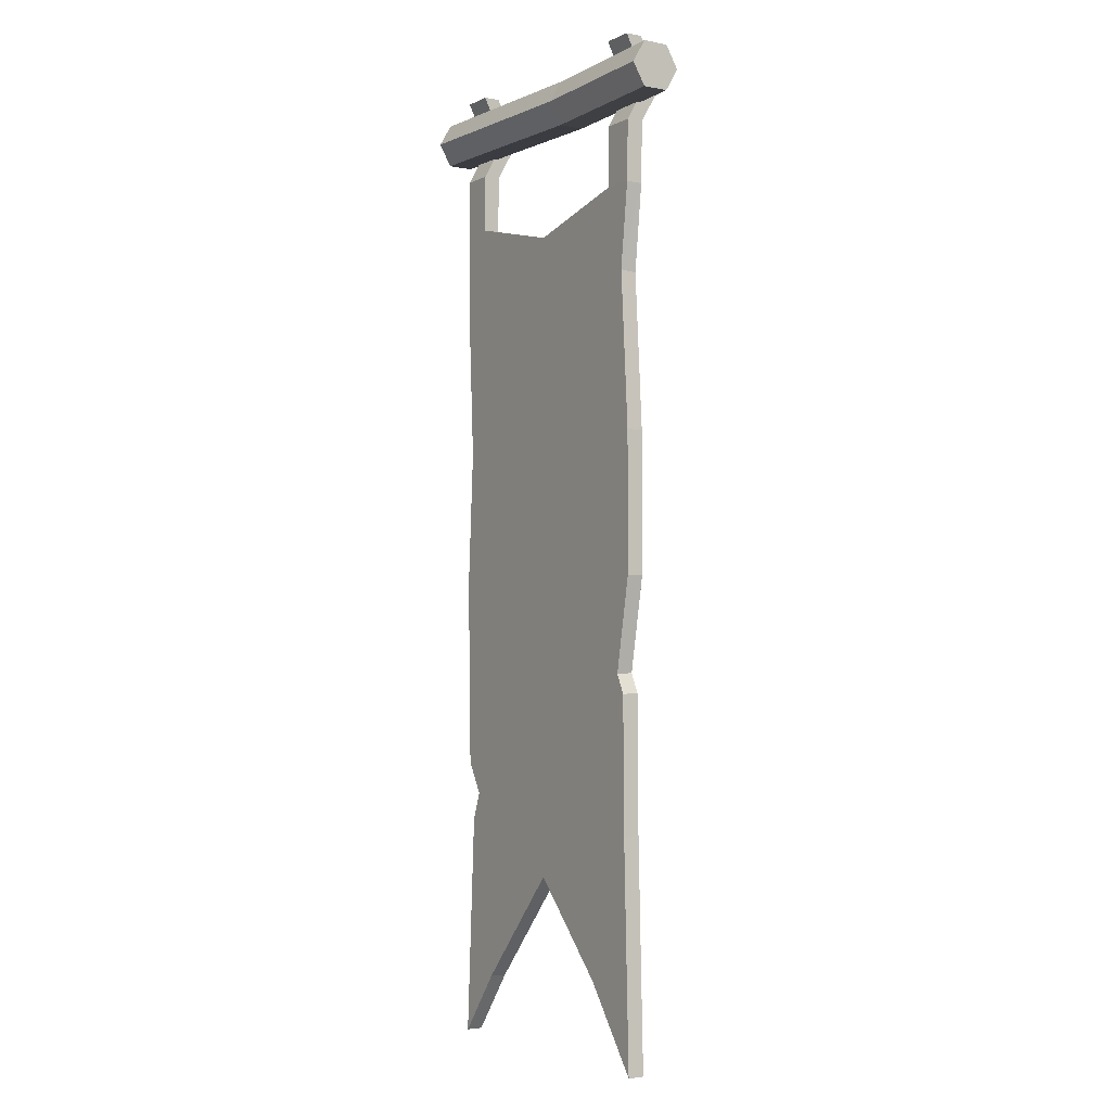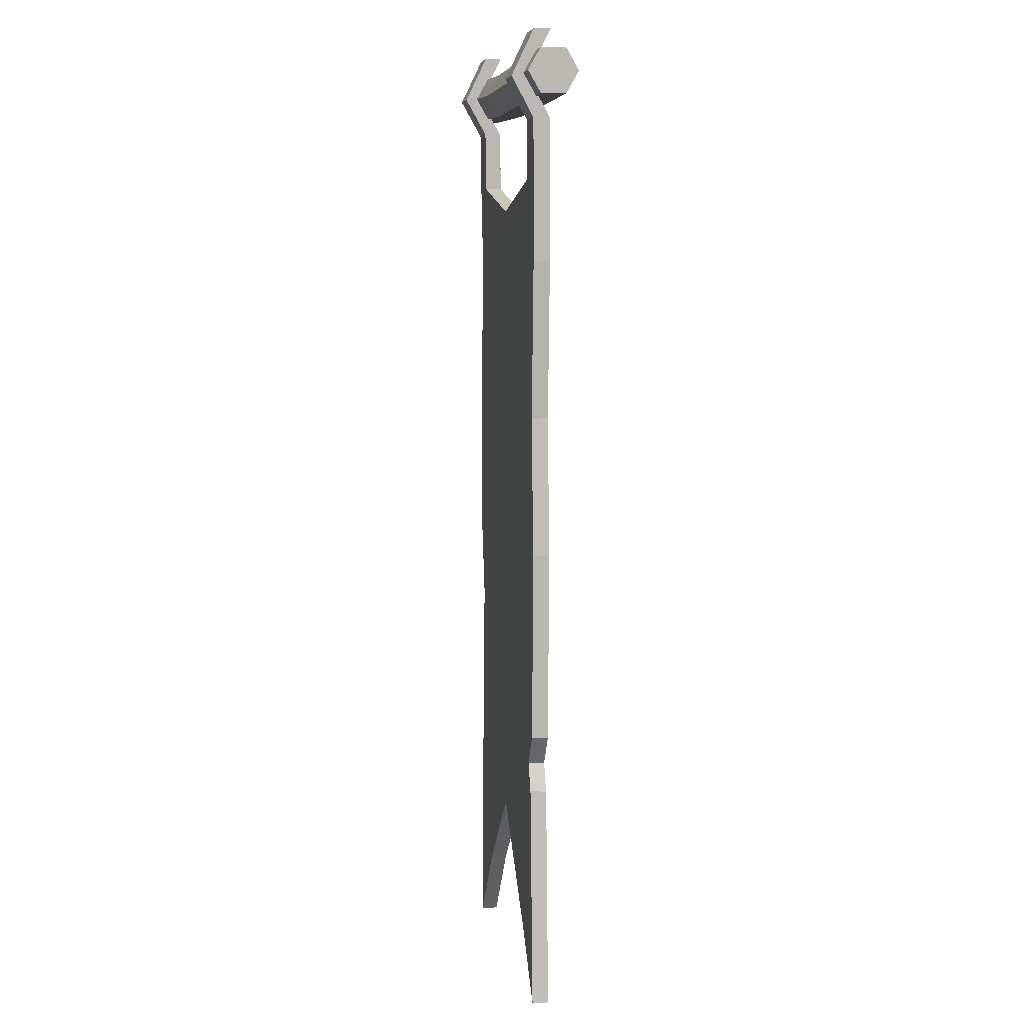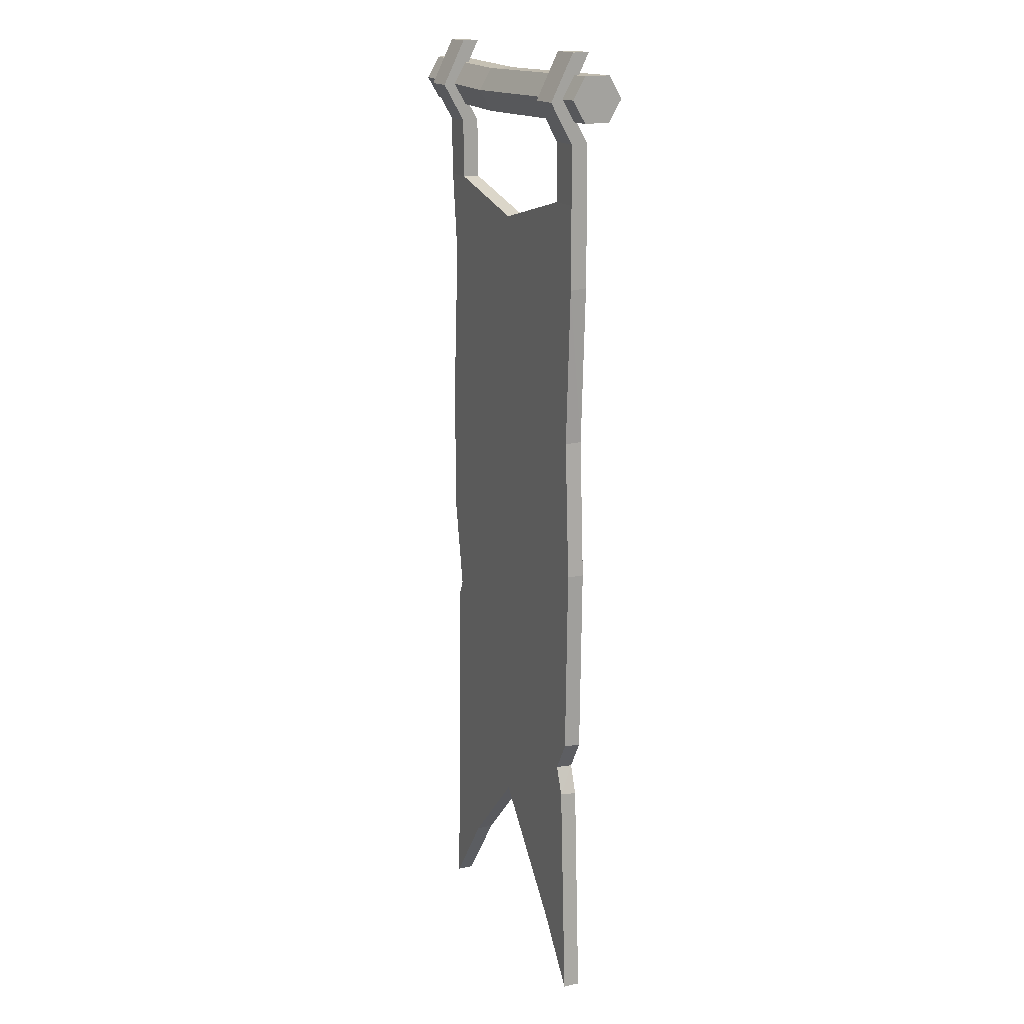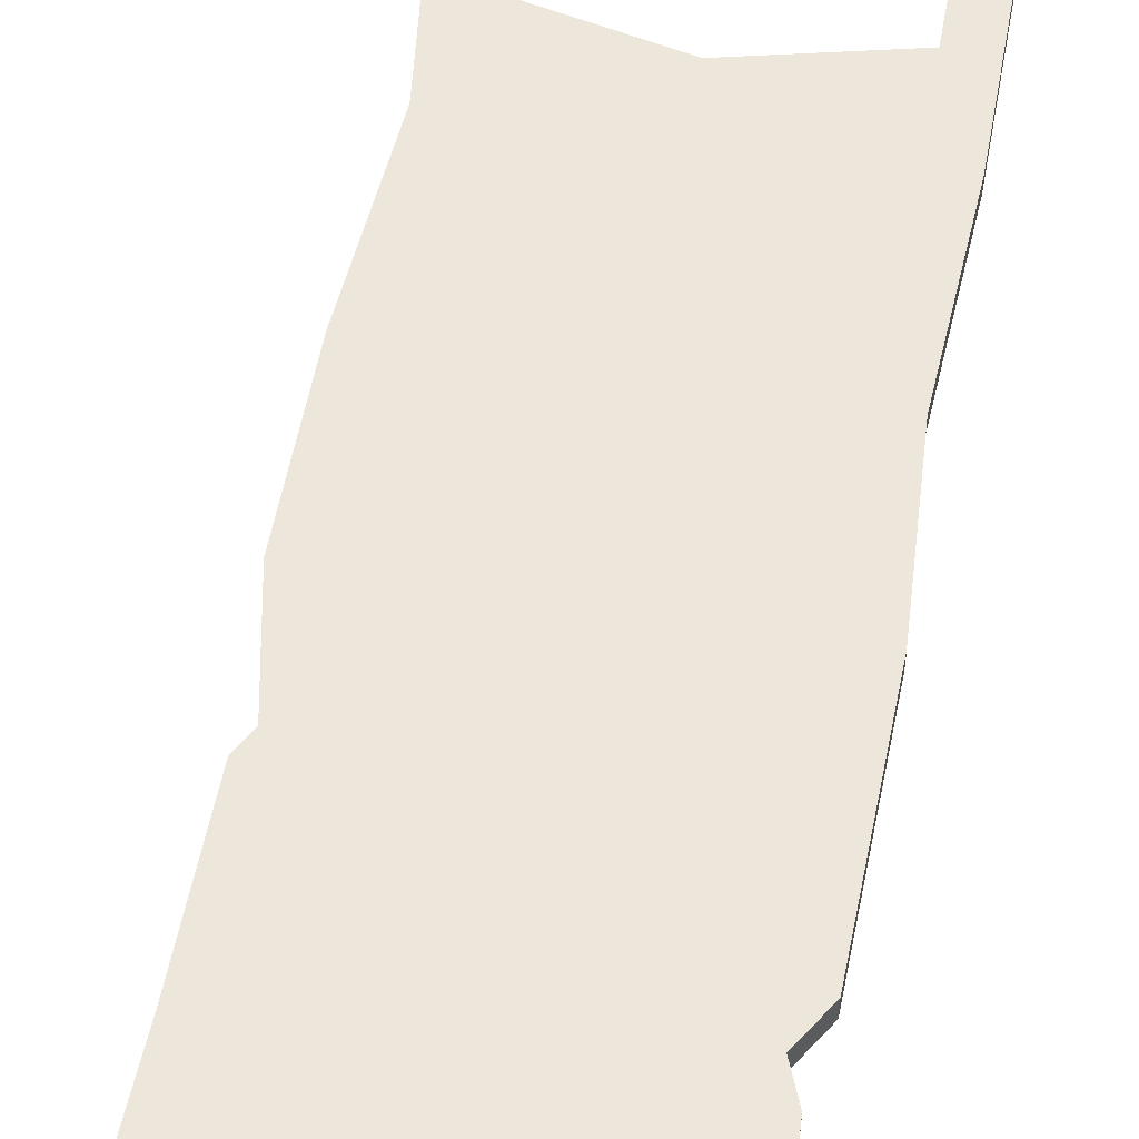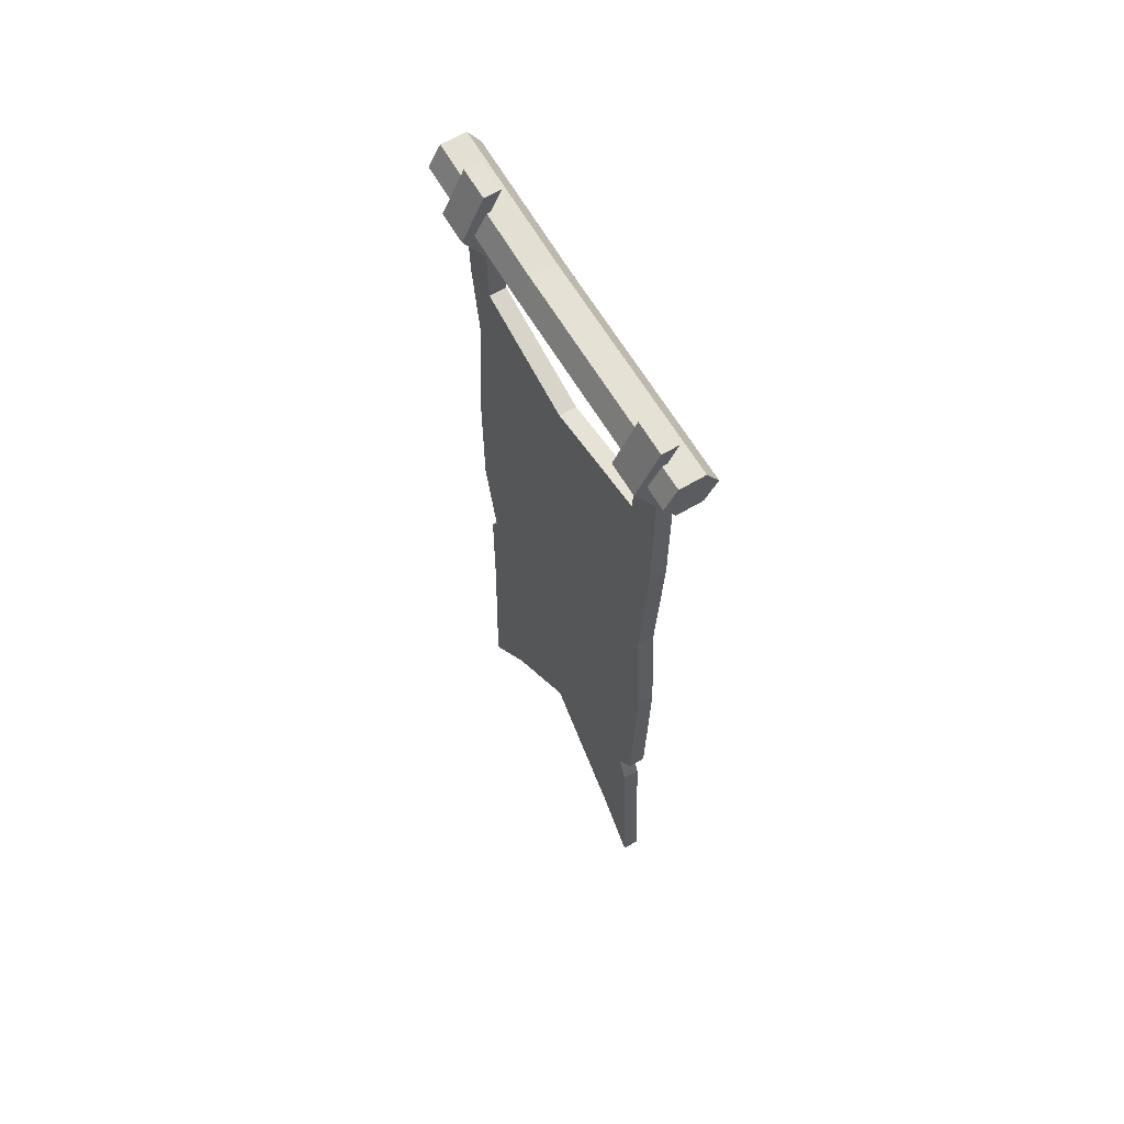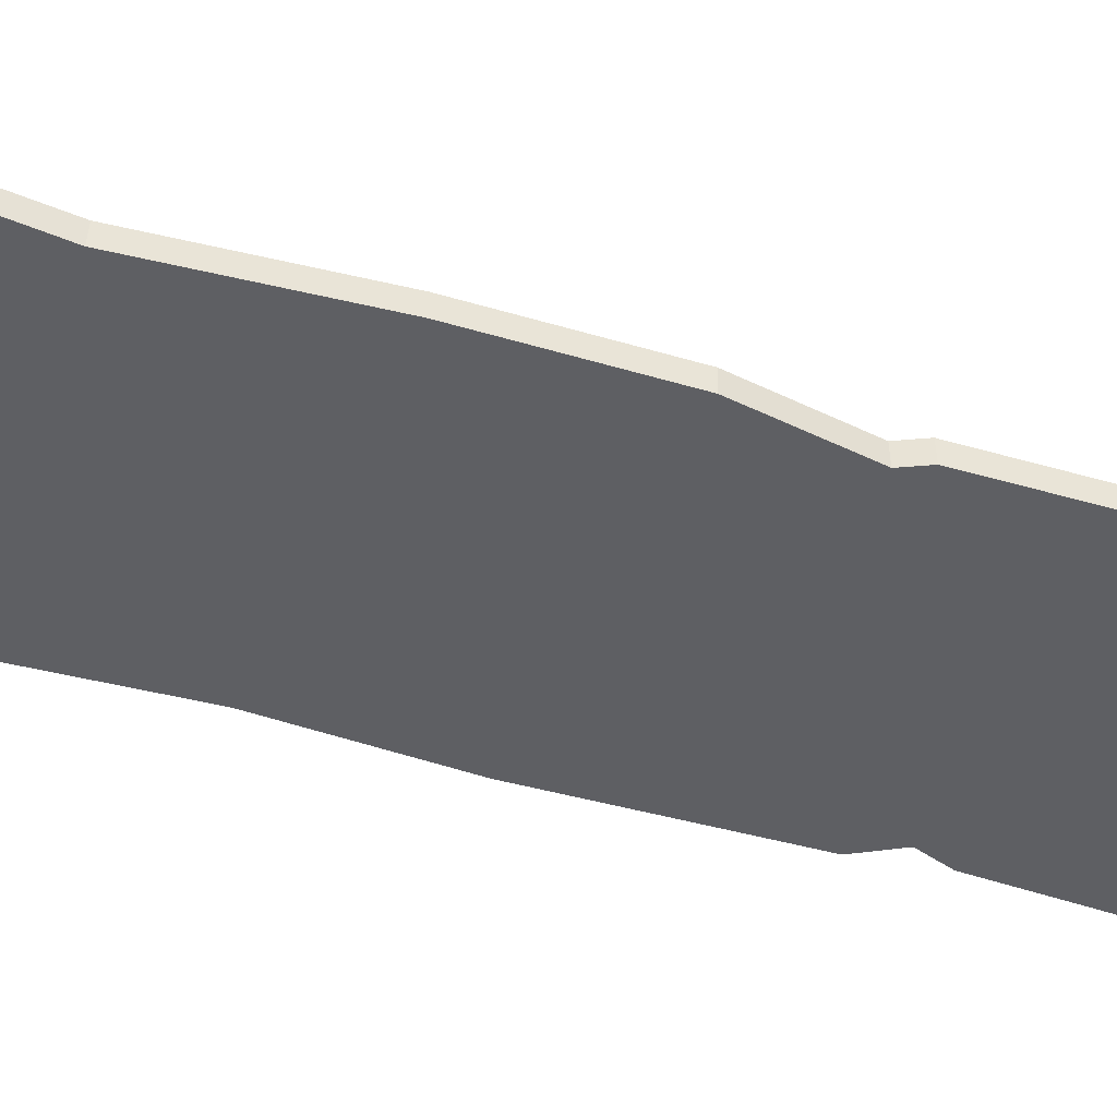
<metadata>
{"format":"obj","ext":"obj","renderer":"f3d","projection":"perspective","resolution":1024,"background":"white","views":[{"elev":-2.9,"azim":-122.5,"up":"+Y"},{"elev":7.3,"azim":79.2,"up":"+Y"},{"elev":16.7,"azim":66.0,"up":"+Y"},{"elev":53.2,"azim":10.1,"up":"+Z"},{"elev":65.0,"azim":59.4,"up":"+Y"},{"elev":-41.1,"azim":-110.6,"up":"+Z"}]}
</metadata>
<code>
v -47.19 -308.8 -0.8616
v 1.772 -252.2 -0.8616
v 50.73 -308.8 -0.8616
v -47.19 -155.1 -0.8616
v 1.772 -155.1 -0.8616
v 50.73 -155.1 -0.8616
v -47.19 -32.17 -0.8616
v 1.772 -41.45 -0.8616
v 50.73 -32.17 -0.8616
v -36.64 -32.17 -0.8616
v 40.03 -32.17 -0.8616
v -47.19 14.64 -0.8616
v -36.64 14.64 -0.8616
v 40.03 14.64 -0.8616
v 50.73 14.64 -0.8616
v -47.19 -308.8 4.531
v 1.772 -252.2 4.531
v 1.772 -155.1 4.531
v -47.19 -155.1 4.531
v 50.73 -308.8 4.531
v 50.73 -155.1 4.531
v 1.772 -41.45 4.531
v -36.64 -32.17 4.531
v 40.03 -32.17 4.531
v 50.73 -32.17 4.531
v -47.19 -32.17 4.531
v -36.64 14.64 4.531
v -47.19 14.64 4.531
v 50.73 14.64 4.531
v 40.03 14.64 4.531
v 50.73 -0.2482 11.76
v 40.03 -0.2482 11.76
v 40.03 -0.2482 6.367
v 50.73 -0.2482 6.367
v -36.64 -0.2482 11.76
v -47.19 -0.2482 11.76
v -47.19 -0.2482 6.367
v -36.64 -0.2482 6.367
v 50.73 -13.2 4.675
v 40.03 -13.2 4.675
v 40.03 -13.2 -0.718
v 50.73 -13.2 -0.718
v -36.64 -12.52 4.83
v -47.19 -12.52 4.83
v -47.19 -12.52 -0.5631
v -36.64 -12.52 -0.5631
v -43.82 -59.4 -0.8616
v 1.772 -58.99 -0.8616
v 50.73 -58.58 -0.8616
v 1.772 -59.41 4.531
v 50.73 -59 4.531
v -43.82 -59.82 4.531
v -47.19 -109.7 -0.8616
v 1.772 -109.8 -0.8616
v 48.06 -109.8 -0.8616
v 3.566 -109.9 4.531
v 48.06 -109.9 4.531
v -47.19 -109.8 4.531
v -41.34 -185.6 -0.8616
v 1.772 -180.1 -0.8616
v 49.4 -216.8 -0.8616
v 1.772 -179.8 4.531
v -41.34 -185.4 4.531
v 49.4 -216.6 4.531
v -44.88 -235.9 -0.8616
v 1.772 -236.1 -0.8616
v 46.75 -236.2 -0.8616
v -0.3601 -235.5 4.531
v -44.88 -235.4 4.531
v 46.75 -235.7 4.531
v -44.48 -191.5 4.531
v -44.48 -191.9 -0.8616
v 1.772 -192 -0.8616
v 43.26 -227.1 -0.8616
v 43.26 -226.8 4.531
v 1.772 -191.7 4.531
v -27.58 -59.25 -0.8616
v -29.75 -109.7 -0.8616
v -29.75 -155.1 -0.8616
v -25.98 -183.7 -0.8616
v -28 -191.9 -0.8616
v -28.26 -236 -0.8616
v -27.23 -281.9 -0.8616
v -27.23 -281.9 4.531
v -28.26 -235.4 4.531
v -28 -191.6 4.531
v -25.98 -183.4 4.531
v -29.75 -155.1 4.531
v -29.75 -109.9 4.531
v -27.58 -59.68 4.531
v 31.37 -58.74 -0.8616
v 29.75 -109.8 -0.8616
v 31.37 -155.1 -0.8616
v 30.56 -202.3 -0.8616
v 26.86 -213.2 -0.8616
v 28.96 -236.2 -0.8616
v 34.9 -288.5 -0.8616
v 34.9 -288.5 4.531
v 28.96 -235.6 4.531
v 26.86 -212.9 4.531
v 30.56 -202 4.531
v 31.37 -157.3 4.531
v 29.75 -109.9 4.531
v 31.37 -59.17 4.531
v 58.36 0.9316 -8.497
v 58.36 -6.215 -4.425
v 58.36 -6.263 3.8
v 58.36 0.8362 7.954
v 58.36 7.983 3.883
v 58.36 8.031 -4.343
v -61.73 0.9316 -8.497
v -61.73 -6.215 -4.425
v -61.73 -6.263 3.8
v -61.73 0.8362 7.954
v -61.73 7.983 3.883
v -61.73 8.031 -4.343
v 58.36 0.884 -0.2715
v -61.73 0.884 -0.2715
v -14.21 6.538 3.883
v -14.21 -0.609 7.954
v -14.21 -7.708 3.8
v -14.21 -7.661 -4.425
v -14.21 -0.5136 -8.497
v -14.21 6.586 -4.343
f 16 84 69
f 69 84 85
f 98 99 17
f 17 99 68
f 19 88 58
f 58 88 89
f 102 103 18
f 18 103 56
f 26 23 44
f 44 23 43
f 24 25 40
f 40 25 39
f 1 65 83
f 83 65 82
f 66 96 2
f 2 96 97
f 4 53 79
f 79 53 78
f 93 5 92
f 92 5 54
f 7 45 10
f 10 45 46
f 11 41 9
f 9 41 42
f 1 83 16
f 16 83 84
f 59 63 4
f 4 63 19
f 2 97 17
f 17 97 98
f 75 70 74
f 74 70 67
f 70 20 67
f 3 67 20
f 8 10 22
f 22 10 23
f 55 57 6
f 6 57 21
f 7 47 26
f 26 47 52
f 11 8 24
f 24 8 22
f 10 46 23
f 23 46 43
f 13 12 27
f 27 12 28
f 7 26 45
f 45 26 44
f 9 42 25
f 25 42 39
f 15 14 29
f 29 14 30
f 11 24 41
f 41 24 40
f 32 31 30
f 30 31 29
f 14 33 30
f 30 33 32
f 34 33 15
f 15 33 14
f 31 34 29
f 29 34 15
f 36 35 28
f 28 35 27
f 12 37 28
f 28 37 36
f 38 37 13
f 13 37 12
f 35 38 27
f 27 38 13
f 40 39 32
f 32 39 31
f 41 40 33
f 33 40 32
f 42 41 34
f 34 41 33
f 42 34 39
f 39 34 31
f 44 43 36
f 36 43 35
f 45 44 37
f 37 44 36
f 46 45 38
f 38 45 37
f 46 38 43
f 43 38 35
f 26 52 23
f 52 90 23
f 23 90 22
f 90 50 22
f 50 104 22
f 22 104 24
f 104 51 24
f 51 25 24
f 7 10 47
f 47 10 77
f 10 8 77
f 48 77 8
f 48 8 91
f 8 11 91
f 91 11 49
f 49 11 9
f 51 49 25
f 25 49 9
f 47 53 52
f 52 53 58
f 53 4 58
f 4 19 58
f 58 89 52
f 52 89 90
f 56 103 50
f 50 103 104
f 53 47 78
f 78 47 77
f 54 48 92
f 92 48 91
f 57 55 51
f 51 55 49
f 87 88 63
f 63 88 19
f 101 102 62
f 62 102 18
f 80 59 79
f 79 59 4
f 94 60 93
f 93 60 5
f 71 72 69
f 69 72 65
f 61 6 64
f 64 6 21
f 69 85 71
f 71 85 86
f 99 100 68
f 68 100 76
f 65 72 82
f 82 72 81
f 96 66 95
f 95 66 73
f 69 65 16
f 16 65 1
f 63 59 71
f 71 59 72
f 72 59 81
f 81 59 80
f 95 73 94
f 94 73 60
f 74 61 75
f 75 61 64
f 100 101 76
f 76 101 62
f 71 86 63
f 63 86 87
f 78 77 54
f 54 77 48
f 78 54 79
f 79 54 5
f 60 80 5
f 5 80 79
f 81 80 73
f 73 80 60
f 66 82 73
f 73 82 81
f 83 82 2
f 2 82 66
f 84 83 17
f 17 83 2
f 84 17 85
f 85 17 68
f 85 68 86
f 86 68 76
f 86 76 87
f 87 76 62
f 88 87 18
f 18 87 62
f 88 18 89
f 89 18 56
f 89 56 90
f 90 56 50
f 92 91 55
f 55 91 49
f 6 93 55
f 55 93 92
f 61 94 6
f 6 94 93
f 74 95 61
f 61 95 94
f 67 96 74
f 74 96 95
f 96 67 97
f 97 67 3
f 98 97 20
f 20 97 3
f 99 98 70
f 70 98 20
f 100 99 75
f 75 99 70
f 101 100 64
f 64 100 75
f 102 101 21
f 21 101 64
f 57 103 21
f 21 103 102
f 103 57 104
f 104 57 51
f 105 106 123
f 123 106 122
f 106 107 122
f 122 107 121
f 108 120 107
f 107 120 121
f 109 119 108
f 108 119 120
f 109 110 119
f 119 110 124
f 110 105 124
f 124 105 123
f 106 105 117
f 107 106 117
f 108 107 117
f 109 108 117
f 110 109 117
f 105 110 117
f 111 112 118
f 112 113 118
f 113 114 118
f 114 115 118
f 115 116 118
f 116 111 118
f 120 119 114
f 114 119 115
f 121 120 113
f 113 120 114
f 122 121 112
f 112 121 113
f 122 112 123
f 123 112 111
f 123 111 124
f 124 111 116
f 119 124 115
f 115 124 116

</code>
